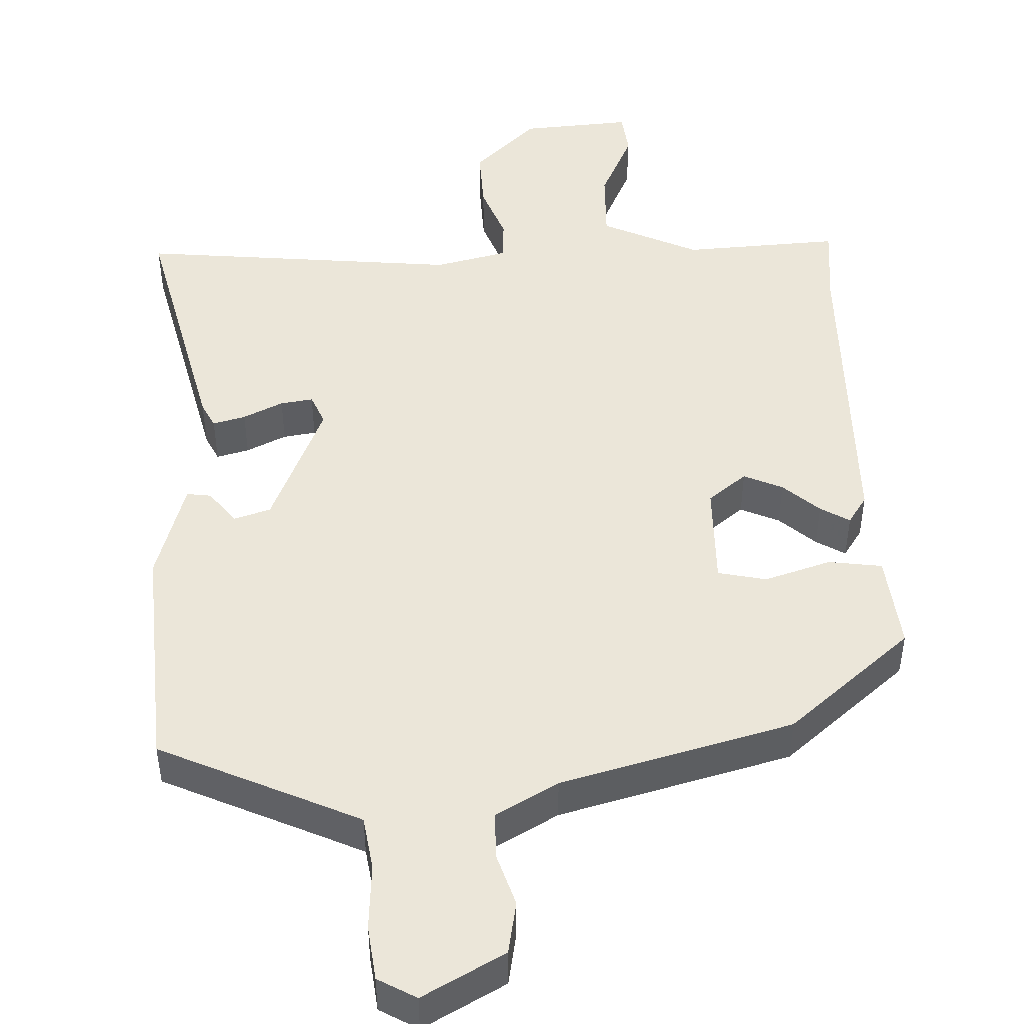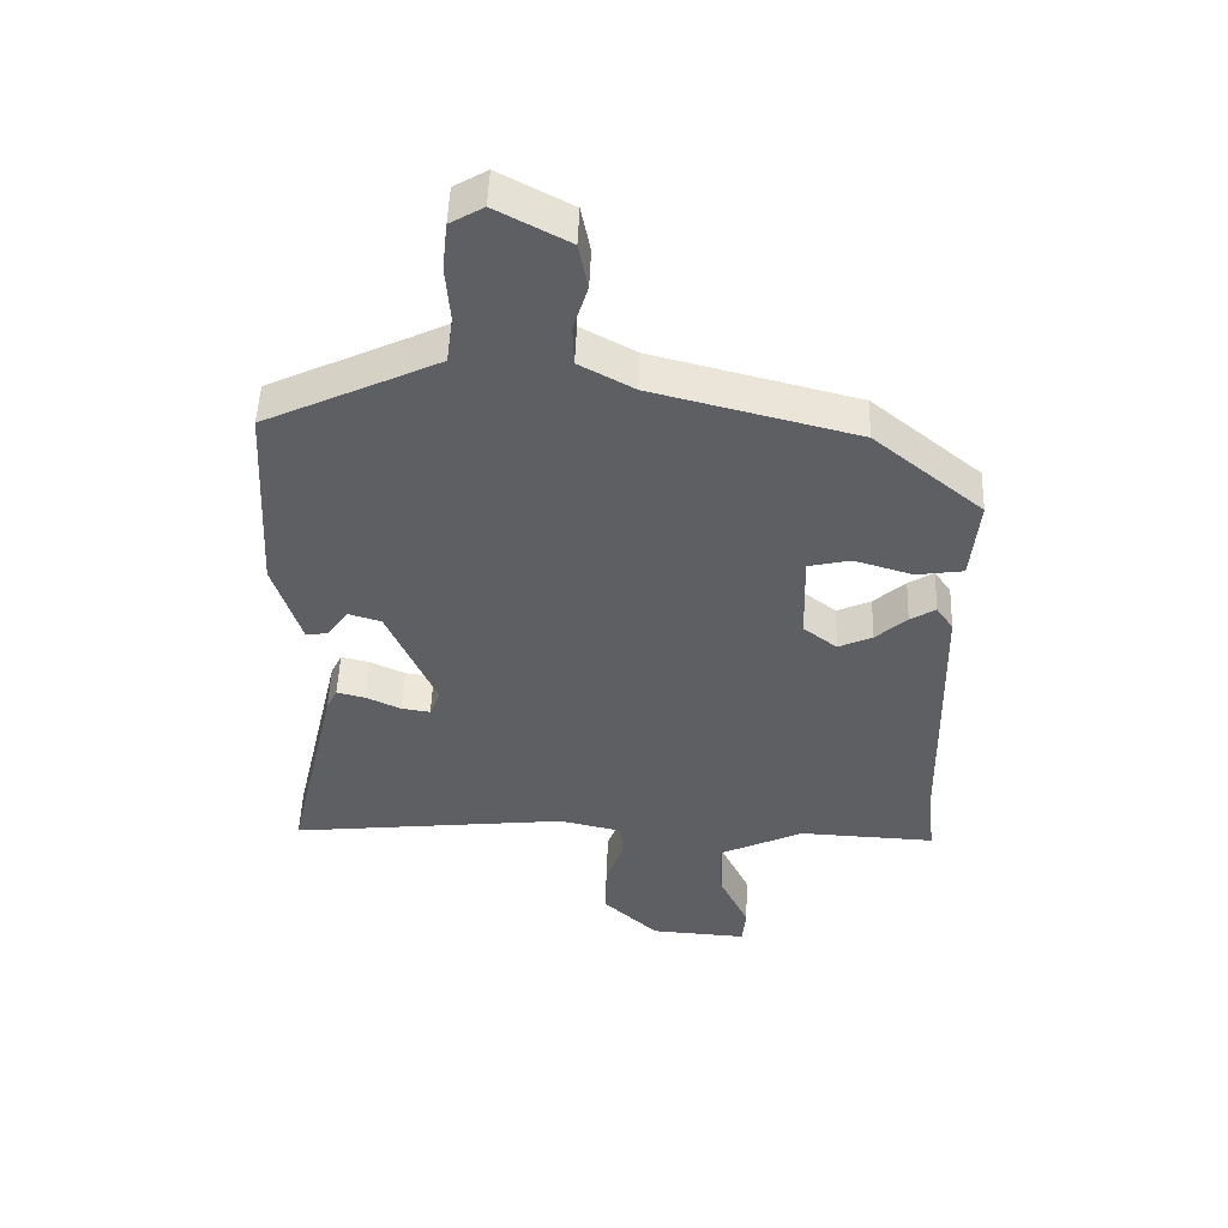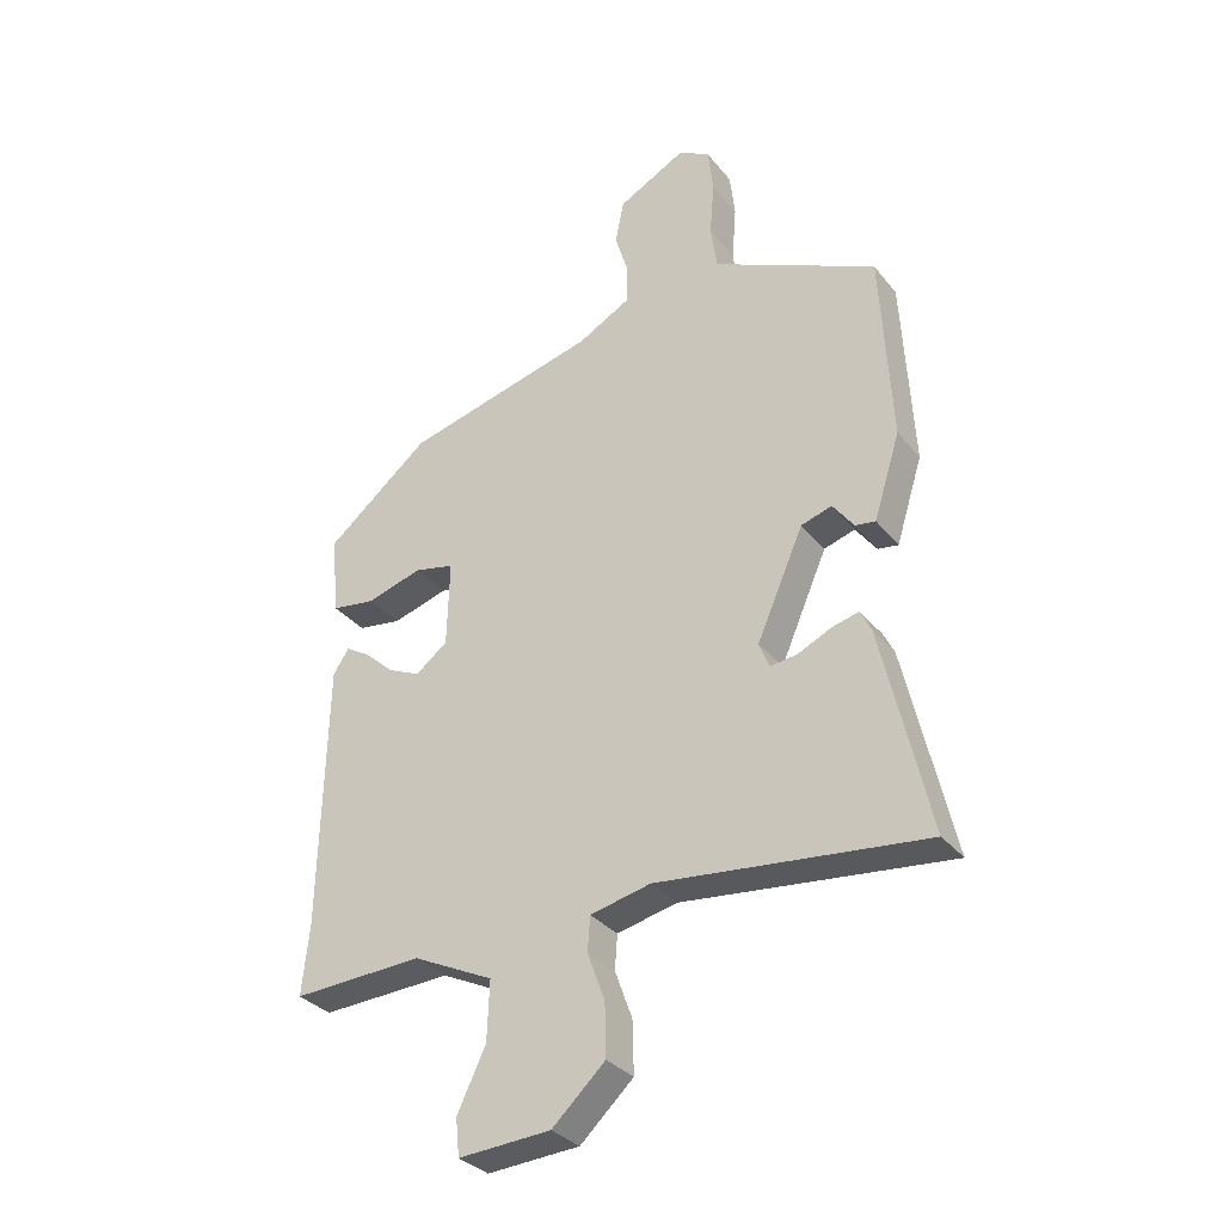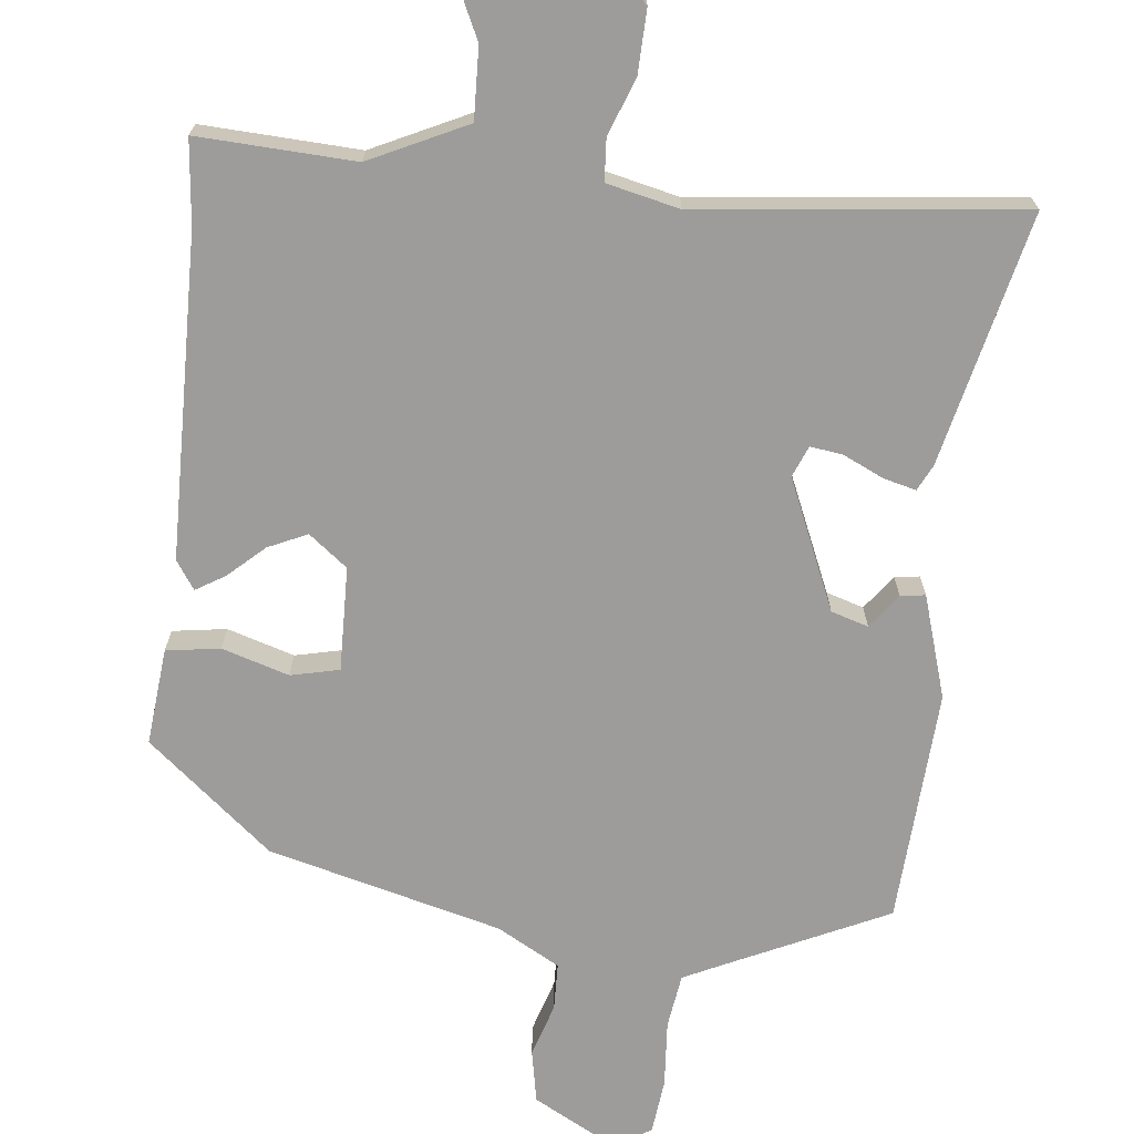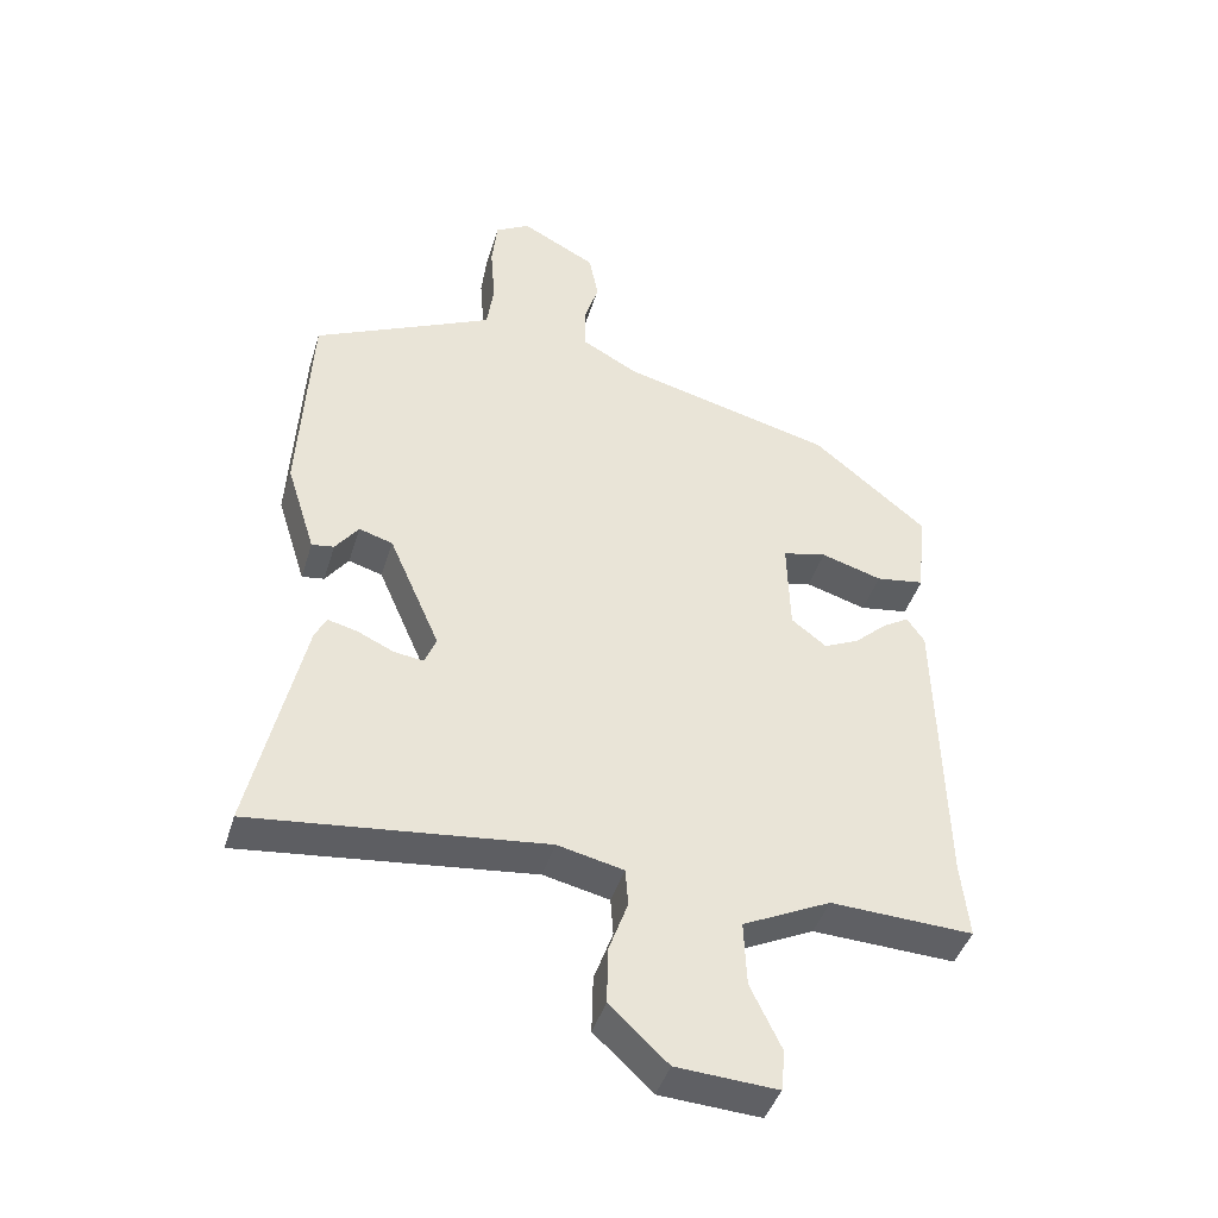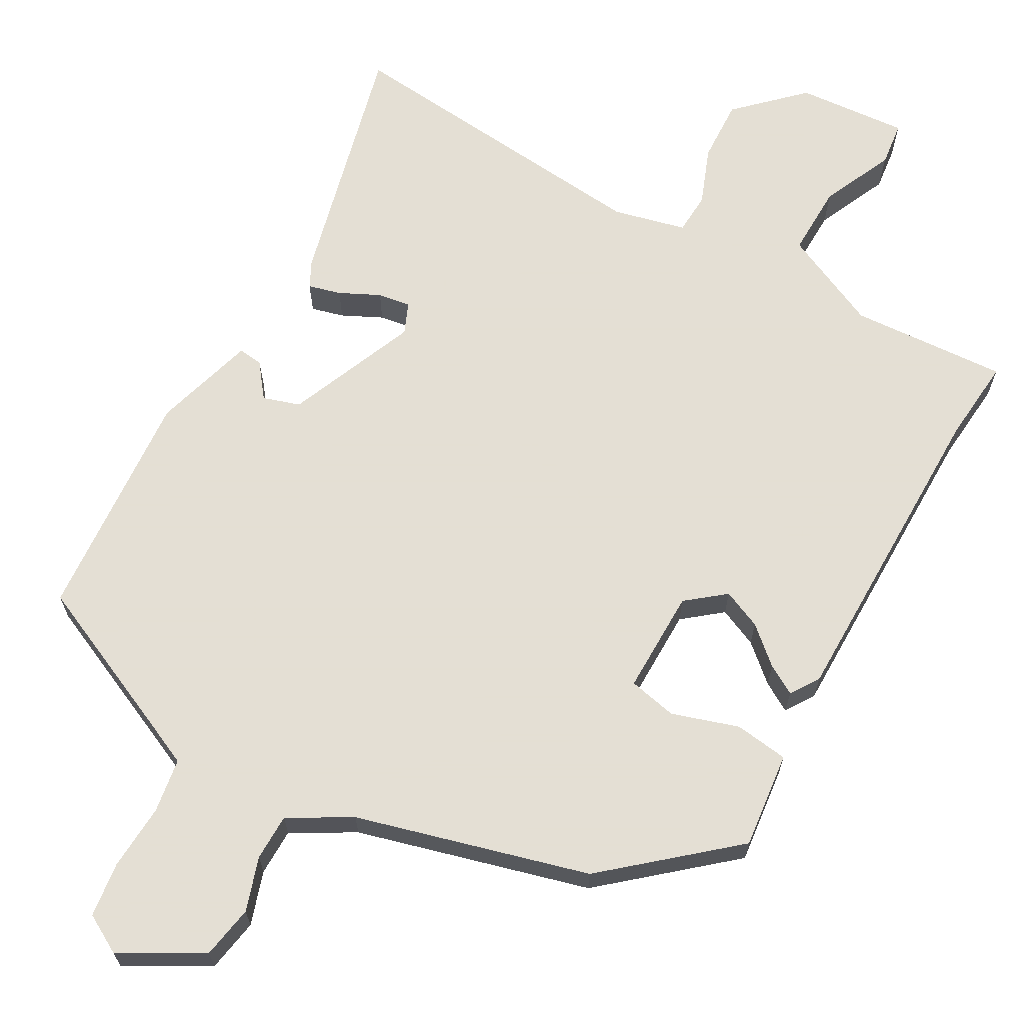
<metadata>
{"format":"obj","ext":"obj","renderer":"f3d","projection":"perspective","resolution":1024,"background":"white","views":[{"elev":47.5,"azim":-3.0,"up":"+Y"},{"elev":50.2,"azim":2.1,"up":"+Z"},{"elev":-32.7,"azim":-147.7,"up":"+Z"},{"elev":-70.2,"azim":173.5,"up":"+Y"},{"elev":-43.0,"azim":-16.6,"up":"+Z"},{"elev":66.3,"azim":28.2,"up":"+Y"}]}
</metadata>
<code>
v 0.489 0.07 -0.396
v 0.501 0.07 -0.509
v 0.29 0.07 -0.5
v 0.16 0.07 -0.563
v 0.164 0.07 -0.659
v 0.21 0.07 -0.755
v 0.204 0.07 -0.815
v 0.055 0.07 -0.806
v -0.031 0.07 -0.726
v -0.029 0.07 -0.641
v -0.001 0.07 -0.564
v -0.005 0.07 -0.508
v -0.103 0.07 -0.486
v -0.536 0.07 -0.535
v -0.459 0.07 -0.197
v -0.442 0.07 -0.162
v -0.398 0.07 -0.173
v -0.344 0.07 -0.198
v -0.3 0.07 -0.204
v -0.283 0.07 -0.162
v -0.359 0.07 0.012
v -0.409 0.07 0.027
v -0.443 0.07 -0.019
v -0.476 0.07 -0.024
v -0.519 0.07 0.113
v -0.502 0.07 0.427
v -0.291 0.07 0.527
v -0.235 0.07 0.554
v -0.225 0.07 0.627
v -0.232 0.07 0.716
v -0.224 0.07 0.79
v -0.173 0.07 0.82
v -0.062 0.07 0.761
v -0.048 0.07 0.69
v -0.07 0.07 0.618
v -0.068 0.07 0.555
v 0.016 0.07 0.509
v 0.329 0.07 0.43
v 0.497 0.07 0.292
v 0.485 0.07 0.162
v 0.413 0.07 0.151
v 0.323 0.07 0.178
v 0.258 0.07 0.163
v 0.262 0.07 0.023
v 0.314 0.07 -0.017
v 0.366 0.07 0.007
v 0.414 0.07 0.051
v 0.453 0.07 0.075
v 0.479 0.07 0.037
v 0.489 0 -0.396
v 0.501 0 -0.509
v 0.29 0 -0.5
v 0.16 0 -0.563
v 0.164 0 -0.659
v 0.21 0 -0.755
v 0.204 0 -0.815
v 0.055 0 -0.806
v -0.031 0 -0.726
v -0.029 0 -0.641
v -0.001 0 -0.564
v -0.005 0 -0.508
v -0.103 0 -0.486
v -0.536 0 -0.535
v -0.459 0 -0.197
v -0.442 0 -0.162
v -0.398 0 -0.173
v -0.344 0 -0.198
v -0.3 0 -0.204
v -0.283 0 -0.162
v -0.359 0 0.012
v -0.409 0 0.027
v -0.443 0 -0.019
v -0.476 0 -0.024
v -0.519 0 0.113
v -0.502 0 0.427
v -0.291 0 0.527
v -0.235 0 0.554
v -0.225 0 0.627
v -0.232 0 0.716
v -0.224 0 0.79
v -0.173 0 0.82
v -0.062 0 0.761
v -0.048 0 0.69
v -0.07 0 0.618
v -0.068 0 0.555
v 0.016 0 0.509
v 0.329 0 0.43
v 0.497 0 0.292
v 0.485 0 0.162
v 0.413 0 0.151
v 0.323 0 0.178
v 0.258 0 0.163
v 0.262 0 0.023
v 0.314 0 -0.017
v 0.366 0 0.007
v 0.414 0 0.051
v 0.453 0 0.075
v 0.479 0 0.037
f 46 47 48 49
f 45 46 49 1
f 44 45 1 2
f 39 40 41 42
f 37 38 39 42
f 36 37 42 43
f 32 33 34 35
f 32 35 36
f 29 30 31 32
f 28 29 32 36
f 27 28 36 43
f 22 23 24 25
f 21 22 25 26
f 20 21 26 27
f 15 16 17 18
f 13 14 15 18
f 12 13 18 19
f 8 9 10 11
f 8 11 12
f 5 6 7 8
f 4 5 8 12
f 3 4 12 19
f 44 2 3 19
f 20 27 43 44
f 19 20 44
f 98 97 96 95
f 50 98 95 94
f 51 50 94 93
f 91 90 89 88
f 91 88 87 86
f 92 91 86 85
f 84 83 82 81
f 85 84 81
f 81 80 79 78
f 85 81 78 77
f 92 85 77 76
f 74 73 72 71
f 75 74 71 70
f 76 75 70 69
f 67 66 65 64
f 67 64 63 62
f 68 67 62 61
f 60 59 58 57
f 61 60 57
f 57 56 55 54
f 61 57 54 53
f 68 61 53 52
f 68 52 51 93
f 93 92 76 69
f 93 69 68
f 1 50 51 2
f 2 51 52 3
f 3 52 53 4
f 4 53 54 5
f 5 54 55 6
f 6 55 56 7
f 7 56 57 8
f 8 57 58 9
f 9 58 59 10
f 10 59 60 11
f 11 60 61 12
f 12 61 62 13
f 13 62 63 14
f 14 63 64 15
f 15 64 65 16
f 16 65 66 17
f 17 66 67 18
f 18 67 68 19
f 19 68 69 20
f 20 69 70 21
f 21 70 71 22
f 22 71 72 23
f 23 72 73 24
f 24 73 74 25
f 25 74 75 26
f 26 75 76 27
f 27 76 77 28
f 28 77 78 29
f 29 78 79 30
f 30 79 80 31
f 31 80 81 32
f 32 81 82 33
f 33 82 83 34
f 34 83 84 35
f 35 84 85 36
f 36 85 86 37
f 37 86 87 38
f 38 87 88 39
f 39 88 89 40
f 40 89 90 41
f 41 90 91 42
f 42 91 92 43
f 43 92 93 44
f 44 93 94 45
f 45 94 95 46
f 46 95 96 47
f 47 96 97 48
f 48 97 98 49
f 49 98 50 1

</code>
